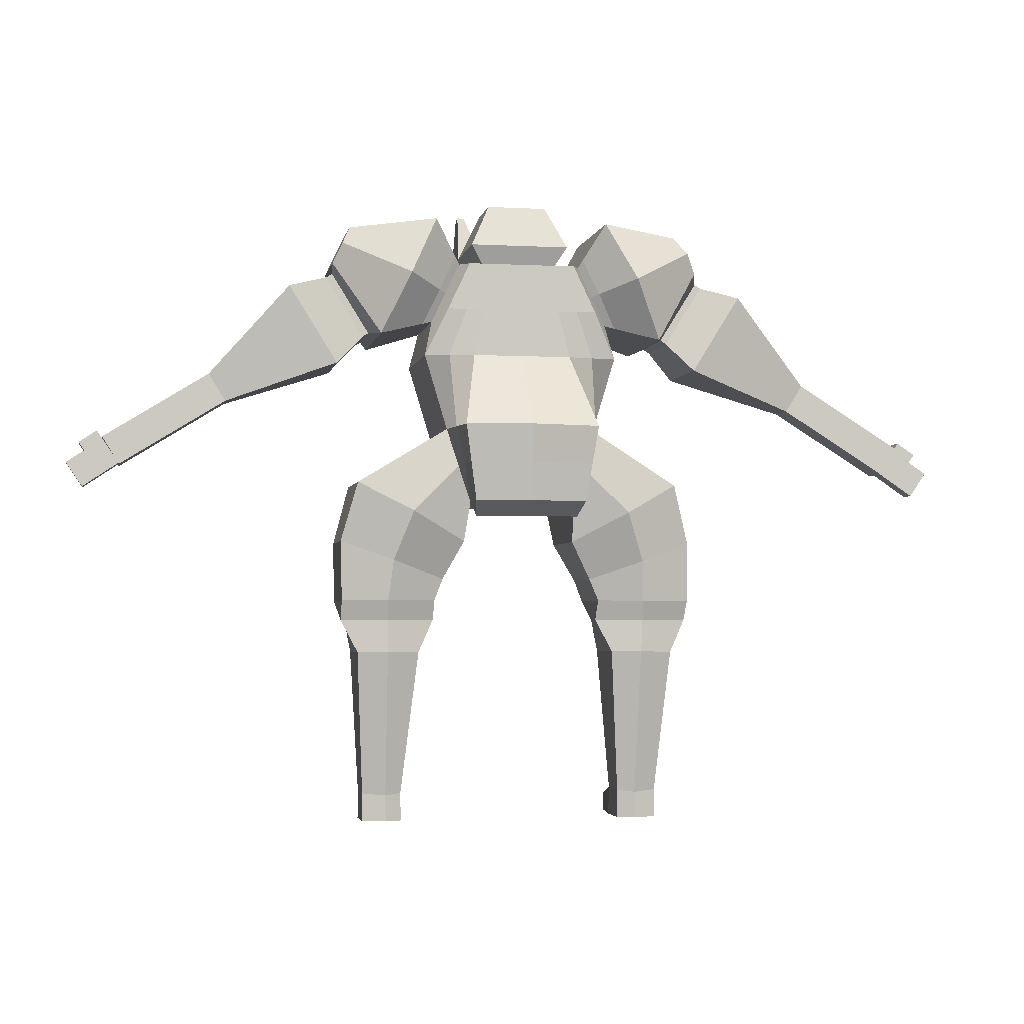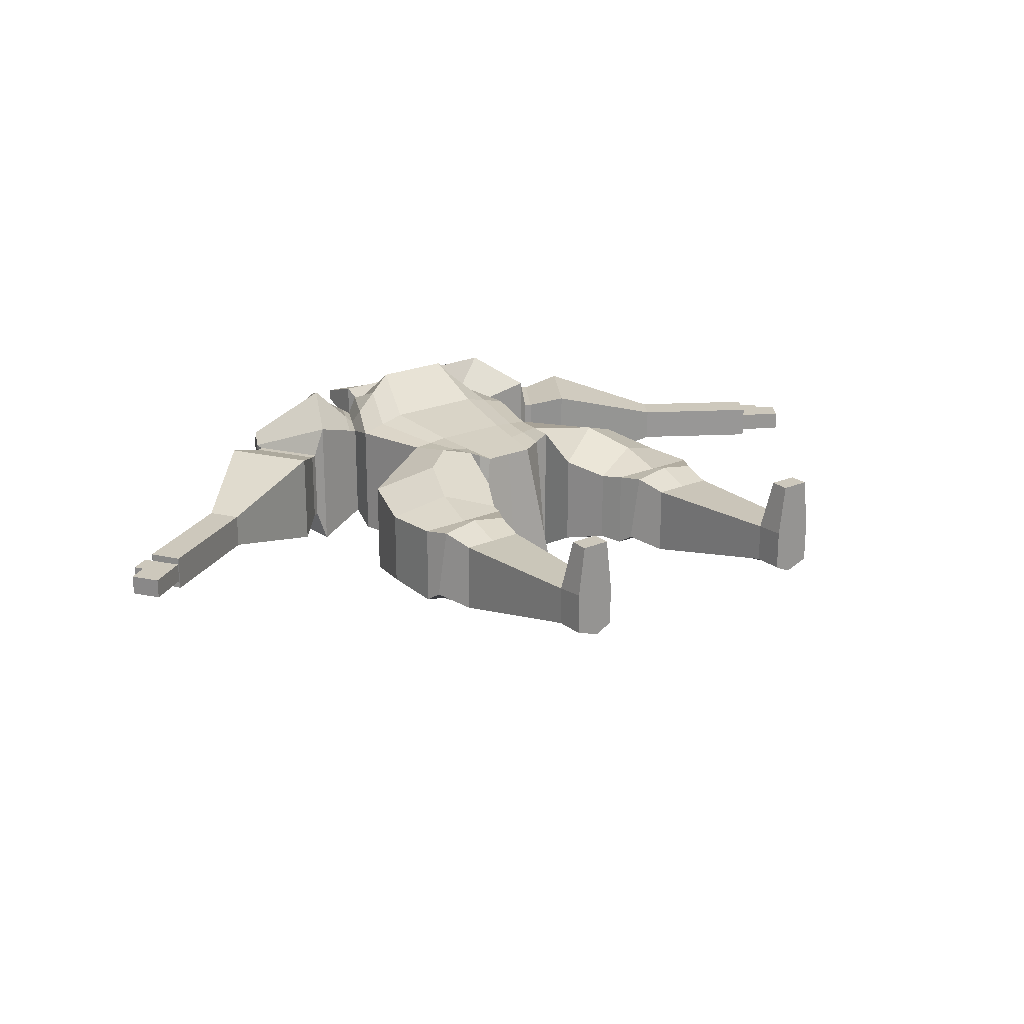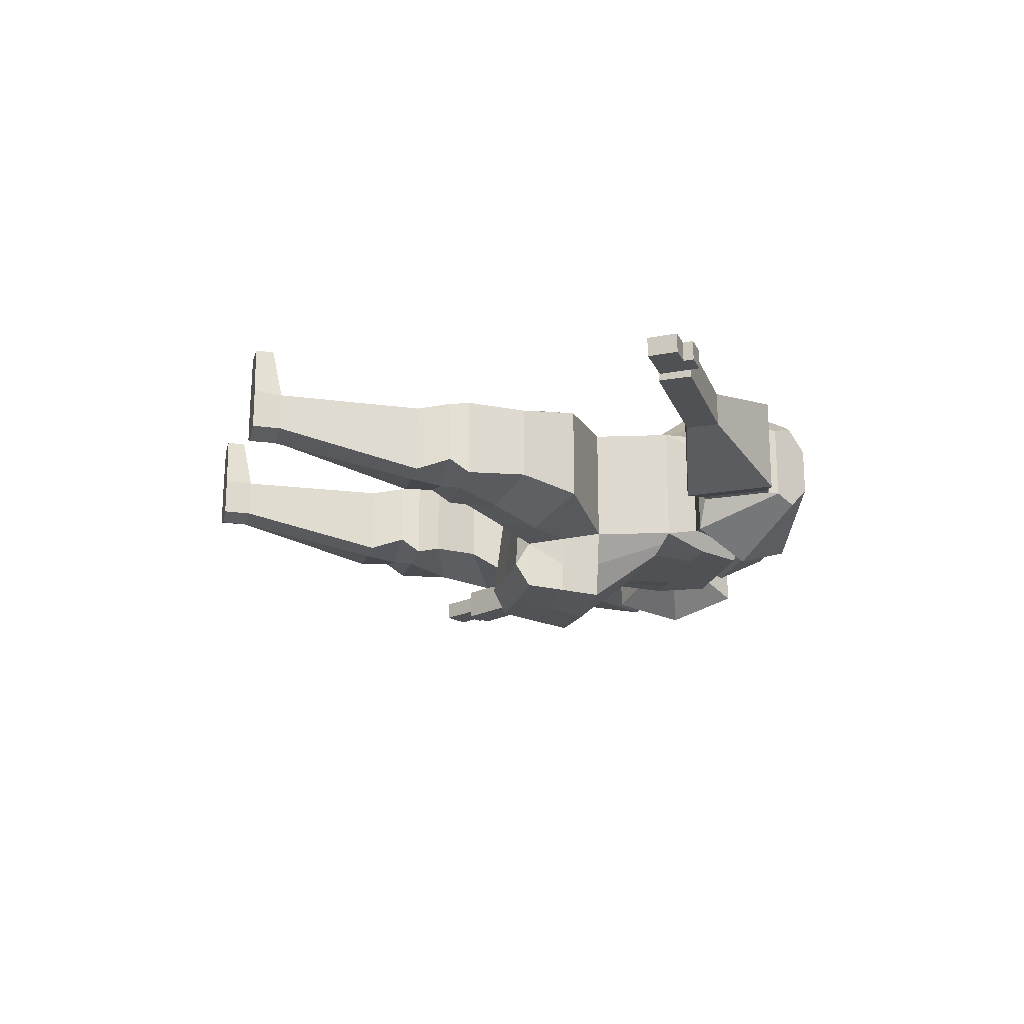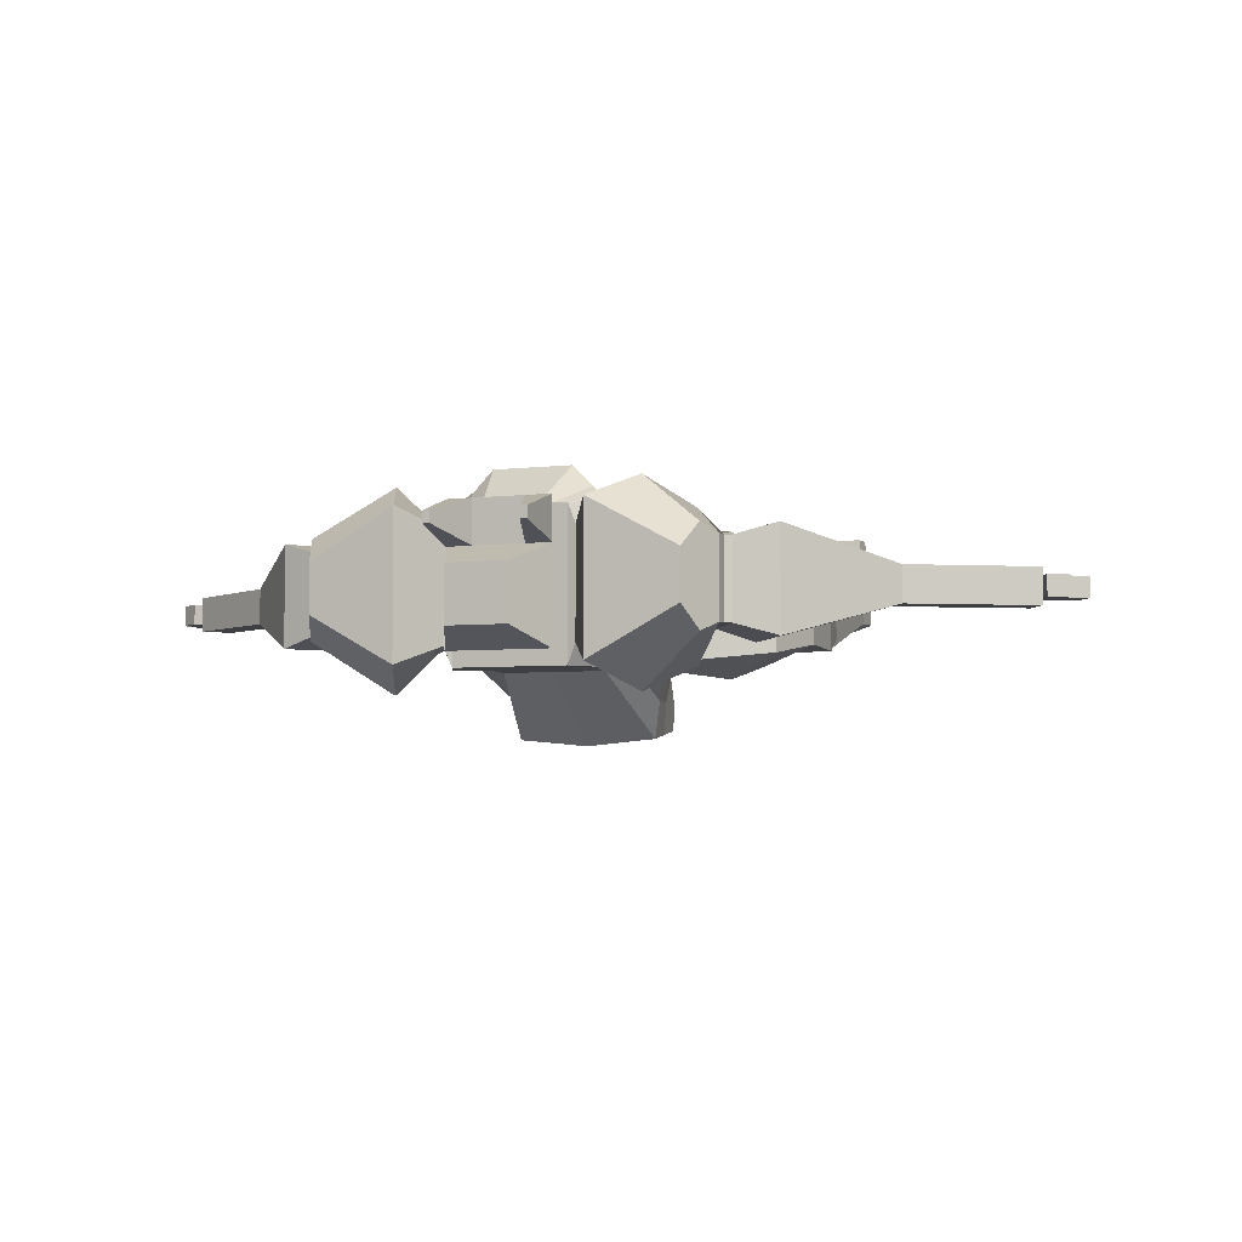
<metadata>
{"format":"obj","ext":"obj","renderer":"f3d","projection":"perspective","resolution":1024,"background":"white","views":[{"elev":-3.1,"azim":169.4,"up":"+Y"},{"elev":22.1,"azim":-36.5,"up":"+Z"},{"elev":-20.1,"azim":75.8,"up":"+Z"},{"elev":-4.3,"azim":-157.6,"up":"+Z"}]}
</metadata>
<code>
o Cube
v -0.5214 1.351 -0.6823
v -0.7676 -2.16 -1
v -0.5214 1.351 0.6823
v -0.7676 -2.16 1
v -1.304 0.5114 0.7282
v -1.304 0.5114 -0.7282
v -0.8958 1.371 0.7282
v -0.8958 1.371 -0.7282
v -0.7165 1.666 1.065
v -0.7165 1.666 -0.8098
v -0.7165 1.666 0.4751
v -0.4237 2.285 0.2126
v -0.4237 2.285 -0.5473
v -0.7989 -2.17 -1.712
v -0.3896 1.351 1
v -0.7103 0 1.038
v -0.2607 1.351 0.6823
v -0.3583 1.666 1.065
v -0.3838 -2.16 0.8129
v -0.3896 1.351 -1
v -0.7103 0 -1
v -0.2607 1.351 -0.6823
v -0.3583 1.666 -0.8098
v -0.3583 1.666 0.4751
v -0.2119 2.285 -0.5473
v -0.2119 2.285 0.2126
v -1.1 0.9413 0.7282
v -1.1 0.9413 -0.7282
v -0.55 0.6754 -1
v -0.55 0.6754 1.552
v -0.5973 2.339 0.8503
v -0.6947 2.339 0.8503
v -0.6947 2.339 0.69
v -0.5973 2.339 0.69
v -1.1 0.6754 1
v -0.7793 1.351 1
v -0.7793 1.351 -1
v -1.1 0.6754 -1
v -1.421 0 -0.8561
v -1.421 0 0.8561
v -1.675 1.148 1.326
v -1.675 1.148 -1.326
v -1.27 2.001 0.9834
v -1.27 2.001 -0.9834
v -2.217 0.3453 -0.528
v -2.217 0.3453 0.528
v -2.613 1.658 0.6462
v -2.613 1.658 -0.6462
v -2.476 1.947 0.332
v -2.476 1.947 -0.332
v -2.755 1.209 -0.528
v -2.755 1.209 0.528
v -0.962 1.483 -0.7734
v -0.962 1.483 0.7734
v -1.202 0.9778 -0.834
v -1.202 0.9778 0.834
v -1.441 0.473 0.7734
v -1.441 0.473 -0.7734
v -2.08 0.2942 0.9834
v -2.75 1.37 0.5293
v -2.08 0.2942 -0.9834
v -2.75 1.37 -0.5293
v -2.302 0.2927 0.528
v -2.839 1.156 0.528
v -2.302 0.2927 -0.528
v -2.839 1.156 -0.528
v -2.694 -0.1168 0.683
v -3.389 1 0.683
v -2.694 -0.1168 -0.683
v -3.389 1 -0.683
v -4.284 -0.6622 0.2406
v -4.529 -0.2687 0.2406
v -4.284 -0.6622 -0.2406
v -4.529 -0.2687 -0.2406
v -5.811 -1.587 0.1378
v -6.046 -1.238 0.1378
v -5.811 -1.587 -0.1378
v -6.046 -1.238 -0.1378
v -5.806 -1.609 0.2406
v -6.051 -1.216 0.2406
v -5.806 -1.609 -0.2406
v -6.051 -1.216 -0.2406
v -6.329 -1.936 0.1378
v -6.564 -1.587 0.1378
v -6.329 -1.936 -0.1378
v -6.564 -1.587 -0.1378
v -6.07 -1.761 -0.1378
v -6.305 -1.413 -0.1378
v -6.07 -1.761 0.1378
v -6.305 -1.413 0.1378
v -6.126 -1.12 0.1378
v -6.126 -1.12 -0.1378
v -6.385 -1.294 -0.1378
v -6.385 -1.294 0.1378
v -1.094 -1.08 -0.8471
v -1.094 -1.08 0.8471
v -0.9622 -1.09 -1.841
v -0.547 -1.08 0.895
v -0.8128 -2.714 -0.6979
v -0.8128 -2.714 0.6534
v -2.377 -1.858 -0.6979
v -2.377 -1.858 0.6534
v -1.232 -3.578 -0.5843
v -1.232 -3.578 0.5578
v -2.596 -3.584 -0.5843
v -2.596 -3.584 0.5578
v -1.229 -3.865 -0.3961
v -1.385 -3.865 0.5745
v -2.593 -3.871 -0.3961
v -2.437 -3.871 0.5745
v -1.456 -4.336 -0.5104
v -1.456 -4.336 0.4839
v -2.355 -4.341 -0.5104
v -2.355 -4.341 0.4839
v -1.646 -6.838 -0.005588
v -1.646 -6.838 0.5571
v -2.223 -6.838 -0.005588
v -2.223 -6.838 0.5764
v -2.223 -6.431 0.5377
v -1.652 -6.427 0.5377
v -1.652 -6.431 -0.005588
v -2.223 -6.431 -0.005588
v -1.734 -6.838 1.28
v -2.134 -6.838 1.28
v -2.134 -6.573 1.28
v -1.739 -6.57 1.28
v -1.108 -3.267 -0.5497
v -2.614 -2.721 -0.5497
v -2.614 -2.721 0.5118
v -1.108 -3.267 0.5118
v -0.9308 -1.62 -0.9235
v -0.8806 -1.63 -1.776
v -0.4654 -1.62 0.854
v -0.9308 -1.62 0.9235
v -1.595 -2.286 -1.023
v -1.595 -2.286 0.9769
v -1.913 -3.581 -0.5843
v -1.913 -3.581 0.5578
v -1.911 -3.868 -0.5843
v -1.911 -3.868 0.6621
v -1.907 -4.339 -0.5104
v -1.907 -4.339 0.4839
v -1.885 -6.838 -0.1186
v -1.932 -6.838 0.5571
v -1.891 -6.458 -0.1186
v -1.937 -6.429 0.5377
v -1.932 -6.838 1.28
v -1.936 -6.571 1.28
v -1.861 -2.994 0.7674
v -1.861 -2.994 -0.8037
v 0.5214 1.351 -0.6823
v 0.7676 -2.16 -1
v 0.5214 1.351 0.6823
v 0.7676 -2.16 1
v 1.304 0.5114 0.7282
v 1.304 0.5114 -0.7282
v 0.8958 1.371 0.7282
v 0.8958 1.371 -0.7282
v 0.7165 1.666 1.065
v 0.7165 1.666 -0.8098
v 0.7165 1.666 0.4751
v 0.4237 2.285 0.2126
v 0.4237 2.285 -0.5473
v 0.7989 -2.17 -1.712
v 0.3896 1.351 1
v 0.7103 0 1.038
v 0.2607 1.351 0.6823
v 0.3583 1.666 1.065
v 0.3838 -2.16 0.8129
v 0.3896 1.351 -1
v 0.7103 0 -1
v 0.2607 1.351 -0.6823
v 0.3583 1.666 -0.8098
v 0.3583 1.666 0.4751
v 0.2119 2.285 -0.5473
v 0.2119 2.285 0.2126
v 1.1 0.9413 0.7282
v 1.1 0.9413 -0.7282
v 0.55 0.6754 -1
v 0.55 0.6754 1.552
v 0.5973 2.339 0.8503
v 0.6947 2.339 0.8503
v 0.6947 2.339 0.69
v 0.5973 2.339 0.69
v 1.1 0.6754 1
v 0.7793 1.351 1
v 0.7793 1.351 -1
v 1.1 0.6754 -1
v 1.421 0 -0.8561
v 1.421 0 0.8561
v 1.675 1.148 1.326
v 1.675 1.148 -1.326
v 1.27 2.001 0.9834
v 1.27 2.001 -0.9834
v 2.217 0.3453 -0.528
v 2.217 0.3453 0.528
v 2.613 1.658 0.6462
v 2.613 1.658 -0.6462
v 2.476 1.947 0.332
v 2.476 1.947 -0.332
v 2.755 1.209 -0.528
v 2.755 1.209 0.528
v 0.962 1.483 -0.7734
v 0.962 1.483 0.7734
v 1.202 0.9778 -0.834
v 1.202 0.9778 0.834
v 1.441 0.473 0.7734
v 1.441 0.473 -0.7734
v 2.08 0.2942 0.9834
v 2.75 1.37 0.5293
v 2.08 0.2942 -0.9834
v 2.75 1.37 -0.5293
v 2.302 0.2927 0.528
v 2.839 1.156 0.528
v 2.302 0.2927 -0.528
v 2.839 1.156 -0.528
v 2.694 -0.1168 0.683
v 3.389 1 0.683
v 2.694 -0.1168 -0.683
v 3.389 1 -0.683
v 4.284 -0.6622 0.2406
v 4.529 -0.2687 0.2406
v 4.284 -0.6622 -0.2406
v 4.529 -0.2687 -0.2406
v 5.811 -1.587 0.1378
v 6.046 -1.238 0.1378
v 5.811 -1.587 -0.1378
v 6.046 -1.238 -0.1378
v 5.806 -1.609 0.2406
v 6.051 -1.216 0.2406
v 5.806 -1.609 -0.2406
v 6.051 -1.216 -0.2406
v 6.329 -1.936 0.1378
v 6.564 -1.587 0.1378
v 6.329 -1.936 -0.1378
v 6.564 -1.587 -0.1378
v 6.07 -1.761 -0.1378
v 6.305 -1.413 -0.1378
v 6.07 -1.761 0.1378
v 6.305 -1.413 0.1378
v 6.126 -1.12 0.1378
v 6.126 -1.12 -0.1378
v 6.385 -1.294 -0.1378
v 6.385 -1.294 0.1378
v 0 -2.16 -1.716
v 0 1.351 1
v 0 -2.16 0.8129
v 0 1.351 -1
v 0 0 -1
v 0 0 1.038
v 0 1.351 0.6823
v 0 1.351 -0.6823
v 0 1.666 1.065
v 0 1.666 -0.8098
v 0 1.666 0.4751
v 0 2.285 -0.5473
v 0 2.285 0.2126
v 0 0.6754 -1
v 0 0.6754 1.552
v 1.094 -1.08 -0.8471
v 1.094 -1.08 0.8471
v 0 -1.08 0.895
v 0 -1.08 -1.93
v 0.9622 -1.09 -1.841
v 0.547 -1.08 0.895
v 0.8128 -2.714 -0.6979
v 0.8128 -2.714 0.6534
v 2.377 -1.858 -0.6979
v 2.377 -1.858 0.6534
v 1.232 -3.578 -0.5843
v 1.232 -3.578 0.5578
v 2.596 -3.584 -0.5843
v 2.596 -3.584 0.5578
v 1.229 -3.865 -0.3961
v 1.385 -3.865 0.5745
v 2.593 -3.871 -0.3961
v 2.437 -3.871 0.5745
v 1.456 -4.336 -0.5104
v 1.456 -4.336 0.4839
v 2.355 -4.341 -0.5104
v 2.355 -4.341 0.4839
v 1.646 -6.838 -0.005588
v 1.646 -6.838 0.5571
v 2.223 -6.838 -0.005588
v 2.223 -6.838 0.5764
v 2.223 -6.431 0.5377
v 1.652 -6.427 0.5377
v 1.652 -6.431 -0.005588
v 2.223 -6.431 -0.005588
v 1.734 -6.838 1.28
v 2.134 -6.838 1.28
v 2.134 -6.573 1.28
v 1.739 -6.57 1.28
v 1.108 -3.267 -0.5497
v 2.614 -2.721 -0.5497
v 2.614 -2.721 0.5118
v 1.108 -3.267 0.5118
v 0.9308 -1.62 -0.9235
v 0 -1.62 0.854
v 0 -1.62 -1.823
v 0.8806 -1.63 -1.776
v 0.4654 -1.62 0.854
v 0.9308 -1.62 0.9235
v 1.595 -2.286 -1.023
v 1.595 -2.286 0.9769
v 1.913 -3.581 -0.5843
v 1.913 -3.581 0.5578
v 1.911 -3.868 -0.5843
v 1.911 -3.868 0.6621
v 1.907 -4.339 -0.5104
v 1.907 -4.339 0.4839
v 1.885 -6.838 -0.1186
v 1.932 -6.838 0.5571
v 1.891 -6.458 -0.1186
v 1.937 -6.429 0.5377
v 1.932 -6.838 1.28
v 1.936 -6.571 1.28
v 1.861 -2.994 0.7674
v 1.861 -2.994 -0.8037
v -0.5844 1.351 1
v -1.065 0 0.9471
v -0.3911 1.351 0.6823
v -0.5374 1.666 1.065
v -0.5757 -2.16 0.9065
v -0.5844 1.351 -1
v -1.065 0 -0.928
v -0.3911 1.351 -0.6823
v -0.5374 1.666 -0.8098
v -0.5374 1.666 0.4751
v -0.3178 2.285 -0.5473
v -0.3178 2.285 0.2126
v -0.825 0.6754 -1
v -0.825 0.6754 1.276
v -0.646 2.339 0.8503
v -0.646 2.339 0.69
v -1.028 -1.085 -1.344
v -0.8206 -1.08 0.8711
v -0.6981 -1.62 0.8888
v -0.9057 -1.625 -1.35
v 0.5844 1.351 1
v 1.065 0 0.9471
v 0.3911 1.351 0.6823
v 0.5374 1.666 1.065
v 0.5757 -2.16 0.9065
v 0.5844 1.351 -1
v 1.065 0 -0.928
v 0.3911 1.351 -0.6823
v 0.5374 1.666 -0.8098
v 0.5374 1.666 0.4751
v 0.3178 2.285 -0.5473
v 0.3178 2.285 0.2126
v 0.825 0.6754 -1
v 0.825 0.6754 1.276
v 0.646 2.339 0.8503
v 0.646 2.339 0.69
v 1.028 -1.085 -1.344
v 0.8206 -1.08 0.8711
v 0.6981 -1.62 0.8888
v 0.9057 -1.625 -1.35
v 0 -2.363 -1.36
v -0.7397 -2.372 -1.356
v 0.7397 -2.372 -1.356
f 1 3 9 11 10
f 333 320 36 35
f 53 55 42 44
f 96 40 39 95
f 337 321 40 96
f 322 3 36 320
f 3 1 37 36
f 327 1 10 328
f 328 10 13 330
f 330 13 12 331
f 10 11 12 13
f 24 255 257 26
f 17 251 253 18
f 22 252 248 20
f 97 21 249 263
f 29 20 248 258
f 152 362 164
f 332 325 20 29
f 336 326 21 97
f 327 22 20 325
f 322 17 18 323
f 329 24 26 331
f 256 25 26 257
f 254 23 25 256
f 252 22 23 254
f 255 24 18 253
f 251 17 15 246
f 262 250 16 98
f 259 246 15 30
f 18 24 34 31
f 250 259 30 16
f 326 332 29 21
f 21 29 258 249
f 54 53 44 43
f 321 333 35 40
f 335 33 32 334
f 329 11 33 335
f 323 18 31 334
f 11 9 32 33
f 7 27 35 36
f 8 7 36 37
f 6 28 38 39
f 5 6 39 40
f 27 5 40 35
f 28 8 37 38
f 43 44 50 49
f 45 46 63 65
f 56 54 43 41
f 58 57 59 61
f 55 58 61 42
f 57 56 41 59
f 47 49 50 48
f 60 47 48 62
f 59 41 47 60
f 42 61 62 48
f 41 43 49 47
f 44 42 48 50
f 5 27 56 57
f 28 6 58 55
f 6 5 57 58
f 27 7 54 56
f 7 8 53 54
f 8 28 55 53
f 52 46 59 60
f 46 45 61 59
f 51 52 60 62
f 45 51 62 61
f 64 66 70 68
f 52 51 66 64
f 46 52 64 63
f 51 45 65 66
f 70 69 73 74
f 63 64 68 67
f 66 65 69 70
f 65 63 67 69
f 72 74 82 80
f 69 67 71 73
f 68 70 74 72
f 67 68 72 71
f 88 87 85 86
f 71 72 80 79
f 74 73 81 82
f 73 71 79 81
f 76 75 79 80
f 75 77 81 79
f 78 76 80 82
f 77 78 82 81
f 85 83 84 86
f 87 89 83 85
f 90 88 86 84
f 89 90 84 83
f 75 76 90 89
f 88 90 94 93
f 77 75 89 87
f 78 77 87 88
f 91 92 93 94
f 90 76 91 94
f 76 78 92 91
f 78 88 93 92
f 299 262 98 133
f 339 336 97 132
f 132 97 263 300
f 338 337 96 134
f 96 95 101 102
f 150 127 103 137
f 2 4 100 99
f 131 2 99 135
f 134 96 102 136
f 138 106 110 140
f 149 129 106 138
f 127 130 104 103
f 129 128 105 106
f 110 109 113 114
f 103 104 108 107
f 106 105 109 110
f 137 103 107 139
f 119 118 124 125
f 139 107 111 141
f 140 110 114 142
f 107 108 112 111
f 144 118 117 143
f 121 120 116 115
f 119 122 117 118
f 145 121 115 143
f 141 111 121 145
f 114 113 122 119
f 111 112 120 121
f 142 114 119 146
f 148 125 124 147
f 146 119 125 148
f 144 116 123 147
f 116 120 126 123
f 102 101 128 129
f 99 100 130 127
f 136 102 129 149
f 135 99 127 150
f 101 135 150 128
f 100 136 149 130
f 118 144 147 124
f 120 146 148 126
f 126 148 147 123
f 112 142 146 120
f 113 141 145 122
f 122 145 143 117
f 116 144 143 115
f 108 140 142 112
f 109 139 141 113
f 105 137 139 109
f 130 149 138 104
f 104 138 140 108
f 4 134 136 100
f 95 131 135 101
f 128 150 137 105
f 324 338 134 4
f 361 360 247 19
f 2 339 132 14
f 247 299 133 19
f 151 160 161 159 153
f 353 185 186 340
f 203 194 192 205
f 261 260 189 190
f 357 261 190 341
f 342 340 186 153
f 153 186 187 151
f 347 348 160 151
f 348 350 163 160
f 350 351 162 163
f 160 163 162 161
f 174 176 257 255
f 167 168 253 251
f 172 170 248 252
f 264 263 249 171
f 179 258 248 170
f 361 2 14
f 352 179 170 345
f 356 264 171 346
f 347 345 170 172
f 342 343 168 167
f 349 351 176 174
f 256 257 176 175
f 254 256 175 173
f 252 254 173 172
f 255 253 168 174
f 251 246 165 167
f 262 265 166 250
f 259 180 165 246
f 168 181 184 174
f 250 166 180 259
f 346 171 179 352
f 171 249 258 179
f 204 193 194 203
f 341 190 185 353
f 355 354 182 183
f 349 355 183 161
f 343 354 181 168
f 161 183 182 159
f 157 186 185 177
f 158 187 186 157
f 156 189 188 178
f 155 190 189 156
f 177 185 190 155
f 178 188 187 158
f 193 199 200 194
f 195 215 213 196
f 206 191 193 204
f 208 211 209 207
f 205 192 211 208
f 207 209 191 206
f 197 198 200 199
f 210 212 198 197
f 209 210 197 191
f 192 198 212 211
f 191 197 199 193
f 194 200 198 192
f 155 207 206 177
f 178 205 208 156
f 156 208 207 155
f 177 206 204 157
f 157 204 203 158
f 158 203 205 178
f 202 210 209 196
f 196 209 211 195
f 201 212 210 202
f 195 211 212 201
f 214 218 220 216
f 202 214 216 201
f 196 213 214 202
f 201 216 215 195
f 220 224 223 219
f 213 217 218 214
f 216 220 219 215
f 215 219 217 213
f 222 230 232 224
f 219 223 221 217
f 218 222 224 220
f 217 221 222 218
f 238 236 235 237
f 221 229 230 222
f 224 232 231 223
f 223 231 229 221
f 226 230 229 225
f 225 229 231 227
f 228 232 230 226
f 227 231 232 228
f 235 236 234 233
f 237 235 233 239
f 240 234 236 238
f 239 233 234 240
f 225 239 240 226
f 238 243 244 240
f 227 237 239 225
f 228 238 237 227
f 241 244 243 242
f 240 244 241 226
f 226 241 242 228
f 228 242 243 238
f 299 302 265 262
f 359 301 264 356
f 301 300 263 264
f 358 303 261 357
f 261 269 268 260
f 319 306 270 294
f 152 266 267 154
f 298 304 266 152
f 303 305 269 261
f 307 309 277 273
f 318 307 273 296
f 294 270 271 297
f 296 273 272 295
f 277 281 280 276
f 270 274 275 271
f 273 277 276 272
f 306 308 274 270
f 286 292 291 285
f 308 310 278 274
f 309 311 281 277
f 274 278 279 275
f 313 312 284 285
f 288 282 283 287
f 286 285 284 289
f 314 312 282 288
f 310 314 288 278
f 281 286 289 280
f 278 288 287 279
f 311 315 286 281
f 317 316 291 292
f 315 317 292 286
f 313 316 290 283
f 283 290 293 287
f 269 296 295 268
f 266 294 297 267
f 305 318 296 269
f 304 319 294 266
f 268 295 319 304
f 267 297 318 305
f 285 291 316 313
f 287 293 317 315
f 293 290 316 317
f 279 287 315 311
f 280 289 314 310
f 289 284 312 314
f 283 282 312 313
f 275 279 311 309
f 276 280 310 308
f 272 276 308 306
f 297 271 307 318
f 271 275 309 307
f 154 267 305 303
f 260 268 304 298
f 295 272 306 319
f 344 154 303 358
f 164 245 300 301
f 152 164 301 359
f 247 169 302 299
f 2 131 339
f 19 133 338 324
f 133 98 337 338
f 131 95 336 339
f 9 323 334 32
f 24 329 335 34
f 34 335 334 31
f 16 30 333 321
f 39 38 332 326
f 11 329 331 12
f 3 322 323 9
f 1 327 325 37
f 95 39 326 336
f 38 37 325 332
f 2 324 4
f 25 330 331 26
f 23 328 330 25
f 22 327 328 23
f 17 322 320 15
f 98 16 321 337
f 30 15 320 333
f 152 359 298
f 169 344 358 302
f 302 358 357 265
f 298 359 356 260
f 159 182 354 343
f 174 184 355 349
f 184 181 354 355
f 166 341 353 180
f 189 346 352 188
f 161 162 351 349
f 153 159 343 342
f 151 187 345 347
f 260 356 346 189
f 188 352 345 187
f 152 154 344
f 175 176 351 350
f 173 175 350 348
f 172 173 348 347
f 167 165 340 342
f 265 357 341 166
f 180 353 340 165
f 362 169 247 360
f 245 14 132 300
f 360 361 14 245
f 164 362 360 245
f 169 362 152 344
f 19 324 2 361

</code>
